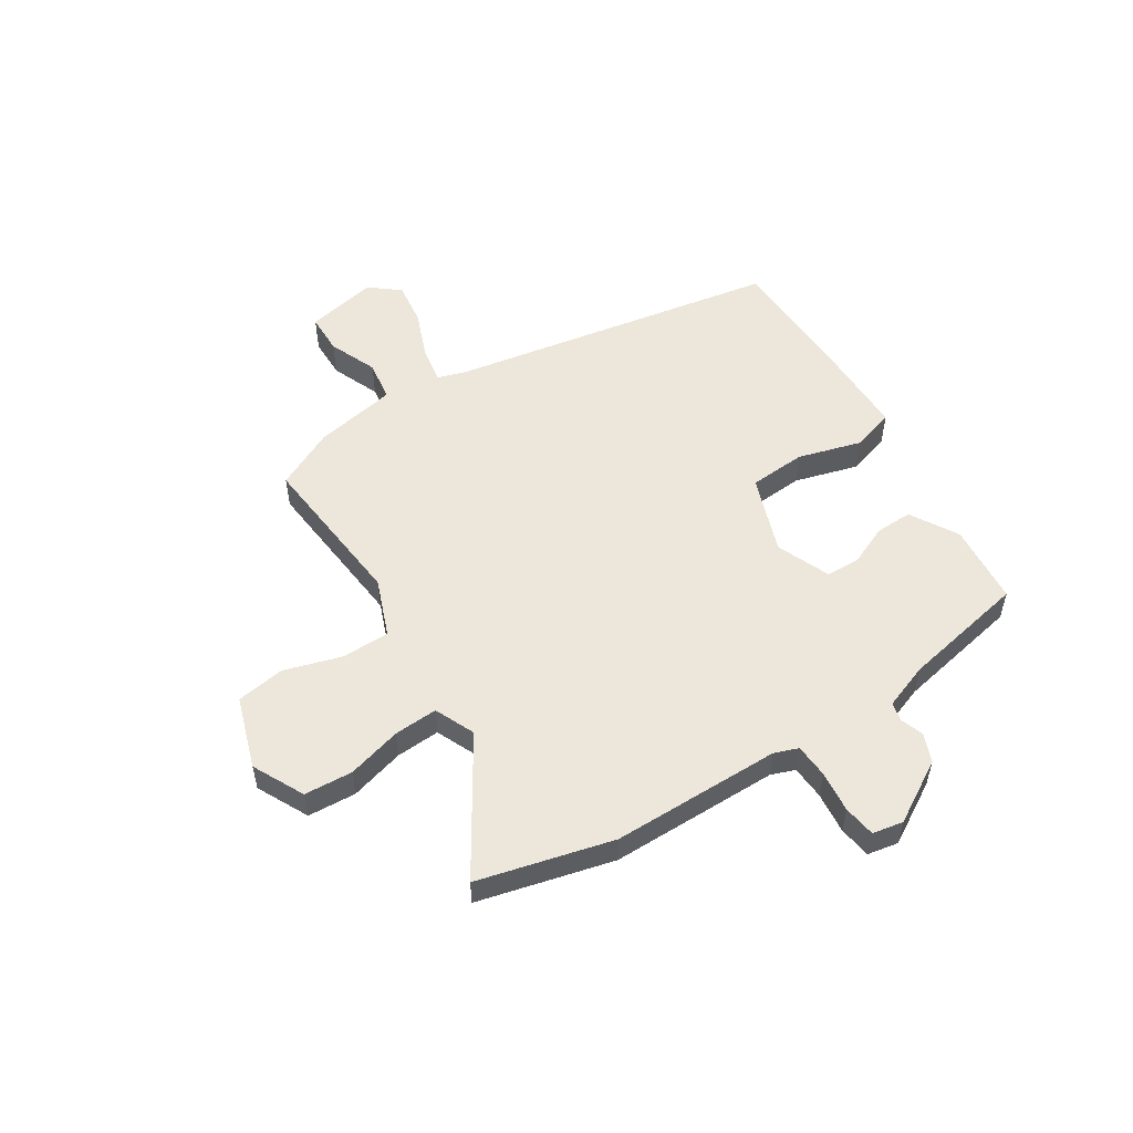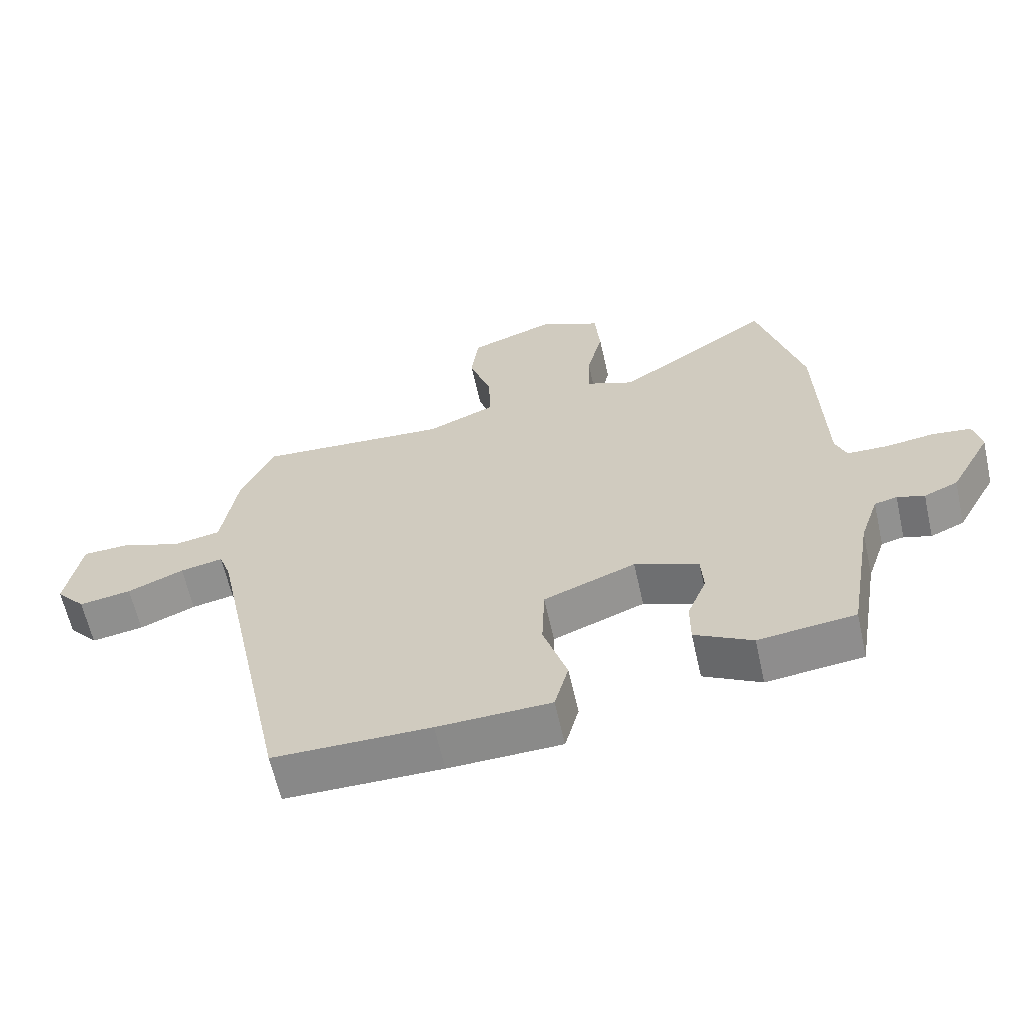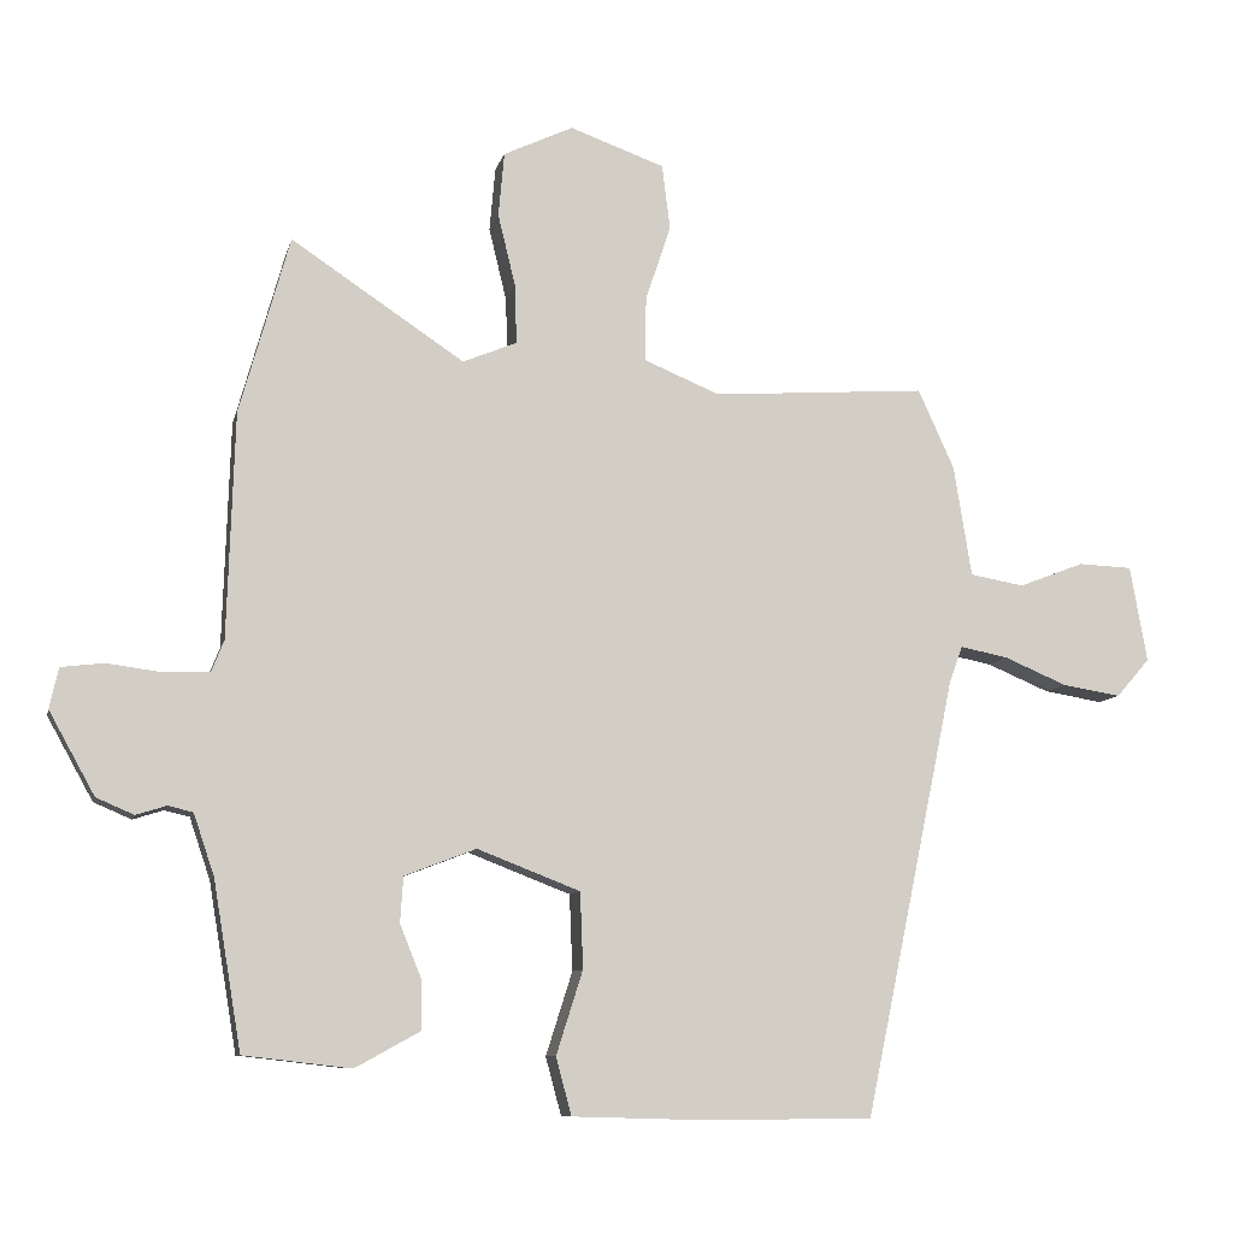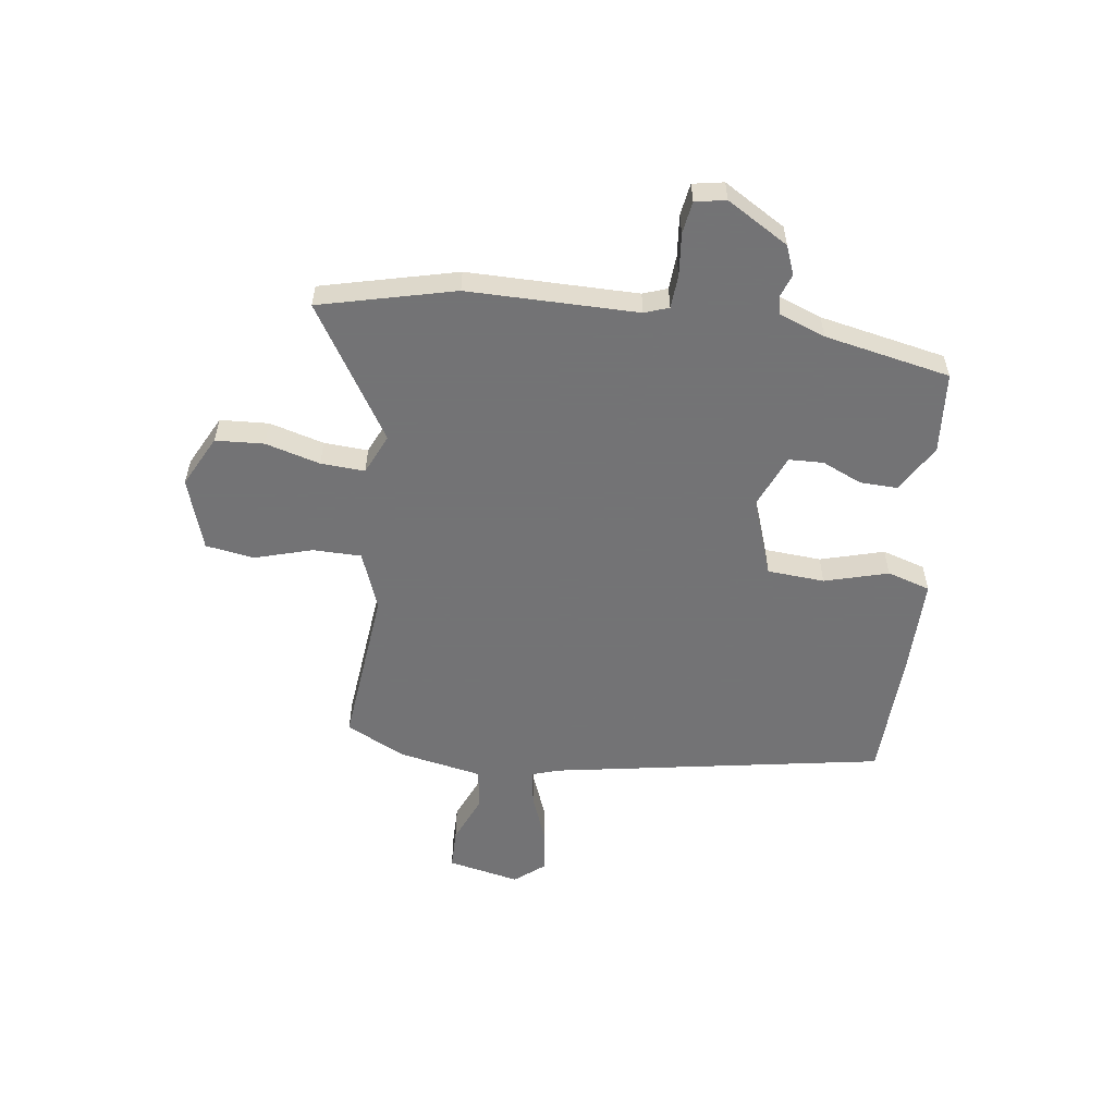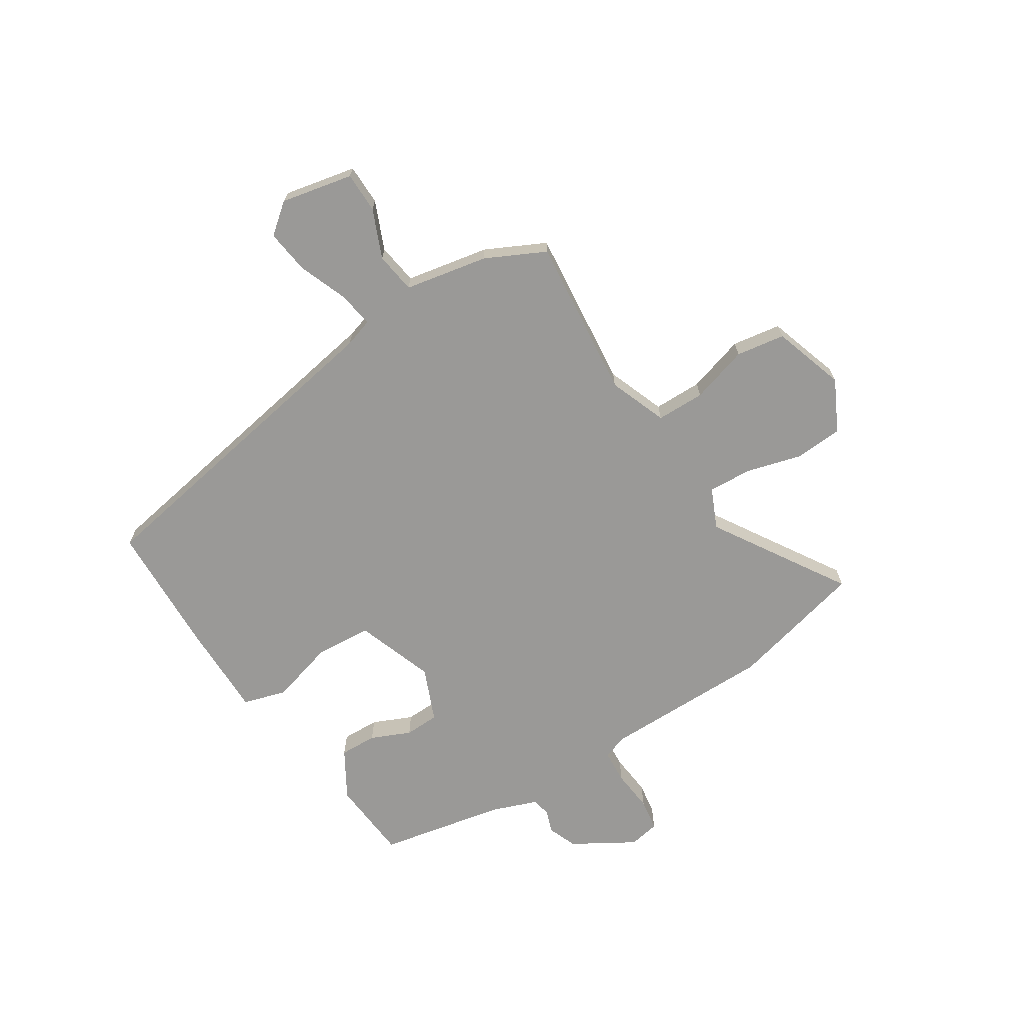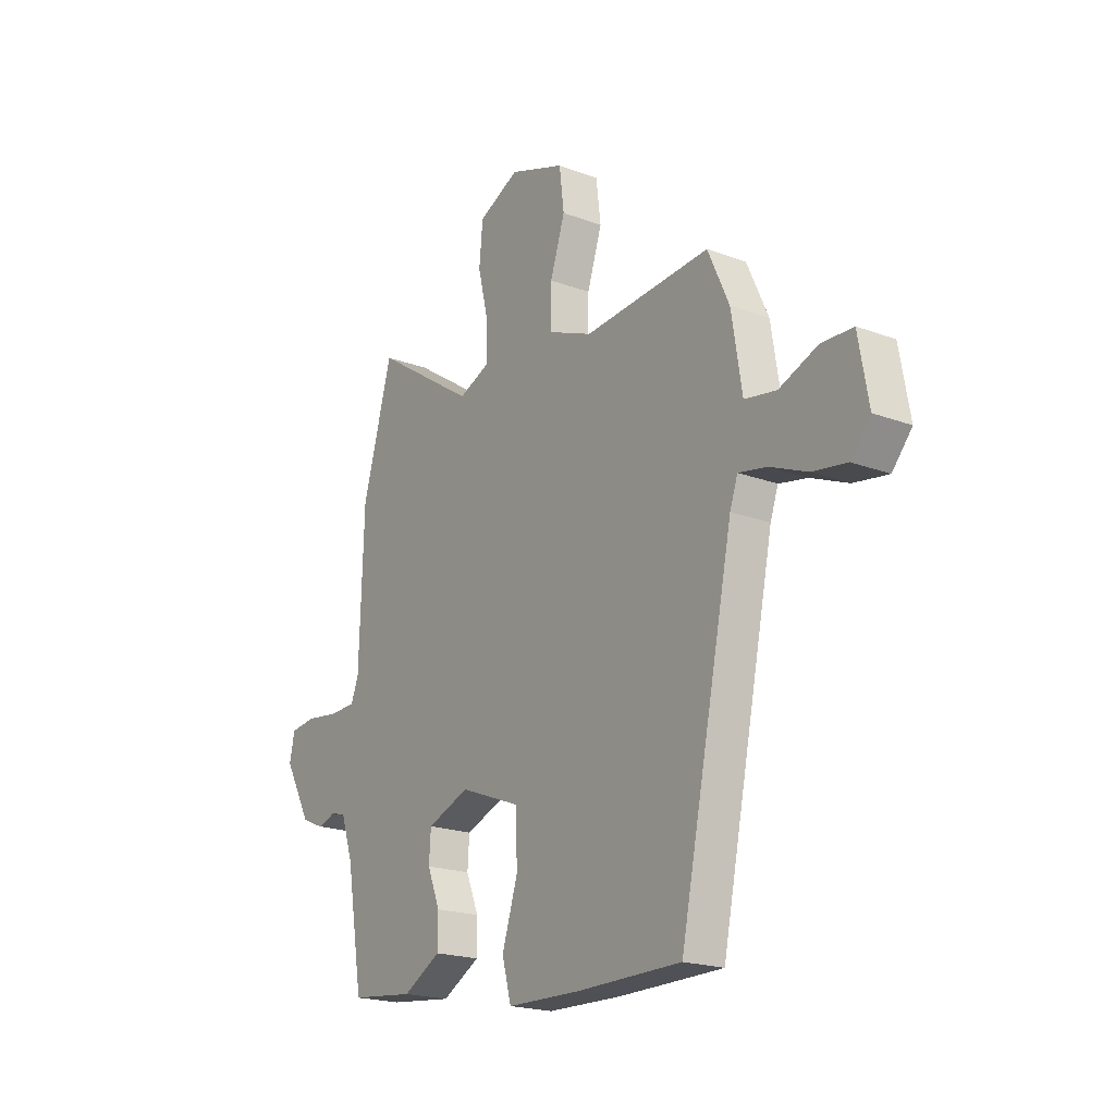
<metadata>
{"format":"obj","ext":"obj","renderer":"f3d","projection":"perspective","resolution":1024,"background":"white","views":[{"elev":53.7,"azim":56.0,"up":"+Y"},{"elev":-62.8,"azim":12.6,"up":"+Z"},{"elev":-8.9,"azim":167.5,"up":"+Z"},{"elev":-56.0,"azim":80.4,"up":"+Y"},{"elev":-68.9,"azim":-59.3,"up":"+Y"},{"elev":-20.2,"azim":-124.4,"up":"+Z"}]}
</metadata>
<code>
v -0.332 0.07 -0.53
v -0.455 0.07 0.061
v -0.473 0.07 0.112
v -0.538 0.07 0.099
v -0.623 0.07 0.063
v -0.702 0.07 0.05
v -0.747 0.07 0.102
v -0.724 0.07 0.232
v -0.651 0.07 0.235
v -0.563 0.07 0.201
v -0.49 0.07 0.214
v -0.466 0.07 0.364
v -0.417 0.07 0.472
v -0.127 0.07 0.452
v -0.024 0.07 0.495
v -0.026 0.07 0.582
v -0.06 0.07 0.684
v -0.049 0.07 0.772
v 0.079 0.07 0.818
v 0.173 0.07 0.774
v 0.181 0.07 0.687
v 0.157 0.07 0.588
v 0.155 0.07 0.509
v 0.228 0.07 0.479
v 0.462 0.07 0.635
v 0.53 0.07 0.394
v 0.54 0.07 0.089
v 0.557 0.07 0.046
v 0.618 0.07 0.044
v 0.693 0.07 0.054
v 0.751 0.07 0.047
v 0.763 0.07 -0.008
v 0.701 0.07 -0.12
v 0.65 0.07 -0.142
v 0.609 0.07 -0.129
v 0.575 0.07 -0.137
v 0.547 0.07 -0.22
v 0.509 0.07 -0.447
v 0.363 0.07 -0.464
v 0.276 0.07 -0.416
v 0.276 0.07 -0.349
v 0.305 0.07 -0.277
v 0.301 0.07 -0.215
v 0.204 0.07 -0.178
v 0.065 0.07 -0.232
v 0.061 0.07 -0.335
v 0.097 0.07 -0.448
v 0.076 0.07 -0.526
v -0.095 0.07 -0.531
v -0.332 0 -0.53
v -0.455 0 0.061
v -0.473 0 0.112
v -0.538 0 0.099
v -0.623 0 0.063
v -0.702 0 0.05
v -0.747 0 0.102
v -0.724 0 0.232
v -0.651 0 0.235
v -0.563 0 0.201
v -0.49 0 0.214
v -0.466 0 0.364
v -0.417 0 0.472
v -0.127 0 0.452
v -0.024 0 0.495
v -0.026 0 0.582
v -0.06 0 0.684
v -0.049 0 0.772
v 0.079 0 0.818
v 0.173 0 0.774
v 0.181 0 0.687
v 0.157 0 0.588
v 0.155 0 0.509
v 0.228 0 0.479
v 0.462 0 0.635
v 0.53 0 0.394
v 0.54 0 0.089
v 0.557 0 0.046
v 0.618 0 0.044
v 0.693 0 0.054
v 0.751 0 0.047
v 0.763 0 -0.008
v 0.701 0 -0.12
v 0.65 0 -0.142
v 0.609 0 -0.129
v 0.575 0 -0.137
v 0.547 0 -0.22
v 0.509 0 -0.447
v 0.363 0 -0.464
v 0.276 0 -0.416
v 0.276 0 -0.349
v 0.305 0 -0.277
v 0.301 0 -0.215
v 0.204 0 -0.178
v 0.065 0 -0.232
v 0.061 0 -0.335
v 0.097 0 -0.448
v 0.076 0 -0.526
v -0.095 0 -0.531
f 49 1 2
f 48 49 2
f 47 48 2
f 46 47 2
f 45 46 2 3
f 44 45 3
f 43 44 3
f 40 41 42
f 39 40 42
f 38 39 42
f 37 38 42
f 36 37 42 43
f 33 34 35
f 32 33 35
f 31 32 35
f 30 31 35
f 29 30 35
f 28 29 35 36
f 36 43 3
f 28 36 3
f 27 28 3
f 24 25 26 27
f 20 21 22
f 19 20 22
f 18 19 22
f 17 18 22
f 16 17 22
f 15 16 22 23
f 24 27 3
f 23 24 3
f 15 23 3
f 14 15 3
f 8 9 10
f 7 8 10
f 6 7 10
f 5 6 10
f 4 5 10
f 4 10 11
f 3 4 11
f 12 13 14
f 11 12 14
f 3 11 14
f 51 50 98
f 51 98 97
f 51 97 96
f 51 96 95
f 52 51 95 94
f 52 94 93
f 52 93 92
f 91 90 89
f 91 89 88
f 91 88 87
f 91 87 86
f 92 91 86 85
f 84 83 82
f 84 82 81
f 84 81 80
f 84 80 79
f 84 79 78
f 85 84 78 77
f 52 92 85
f 52 85 77
f 52 77 76
f 76 75 74 73
f 71 70 69
f 71 69 68
f 71 68 67
f 71 67 66
f 71 66 65
f 72 71 65 64
f 52 76 73
f 52 73 72
f 52 72 64
f 52 64 63
f 59 58 57
f 59 57 56
f 59 56 55
f 59 55 54
f 59 54 53
f 60 59 53
f 60 53 52
f 63 62 61
f 63 61 60
f 63 60 52
f 1 50 51 2
f 2 51 52 3
f 3 52 53 4
f 4 53 54 5
f 5 54 55 6
f 6 55 56 7
f 7 56 57 8
f 8 57 58 9
f 9 58 59 10
f 10 59 60 11
f 11 60 61 12
f 12 61 62 13
f 13 62 63 14
f 14 63 64 15
f 15 64 65 16
f 16 65 66 17
f 17 66 67 18
f 18 67 68 19
f 19 68 69 20
f 20 69 70 21
f 21 70 71 22
f 22 71 72 23
f 23 72 73 24
f 24 73 74 25
f 25 74 75 26
f 26 75 76 27
f 27 76 77 28
f 28 77 78 29
f 29 78 79 30
f 30 79 80 31
f 31 80 81 32
f 32 81 82 33
f 33 82 83 34
f 34 83 84 35
f 35 84 85 36
f 36 85 86 37
f 37 86 87 38
f 38 87 88 39
f 39 88 89 40
f 40 89 90 41
f 41 90 91 42
f 42 91 92 43
f 43 92 93 44
f 44 93 94 45
f 45 94 95 46
f 46 95 96 47
f 47 96 97 48
f 48 97 98 49
f 49 98 50 1

</code>
